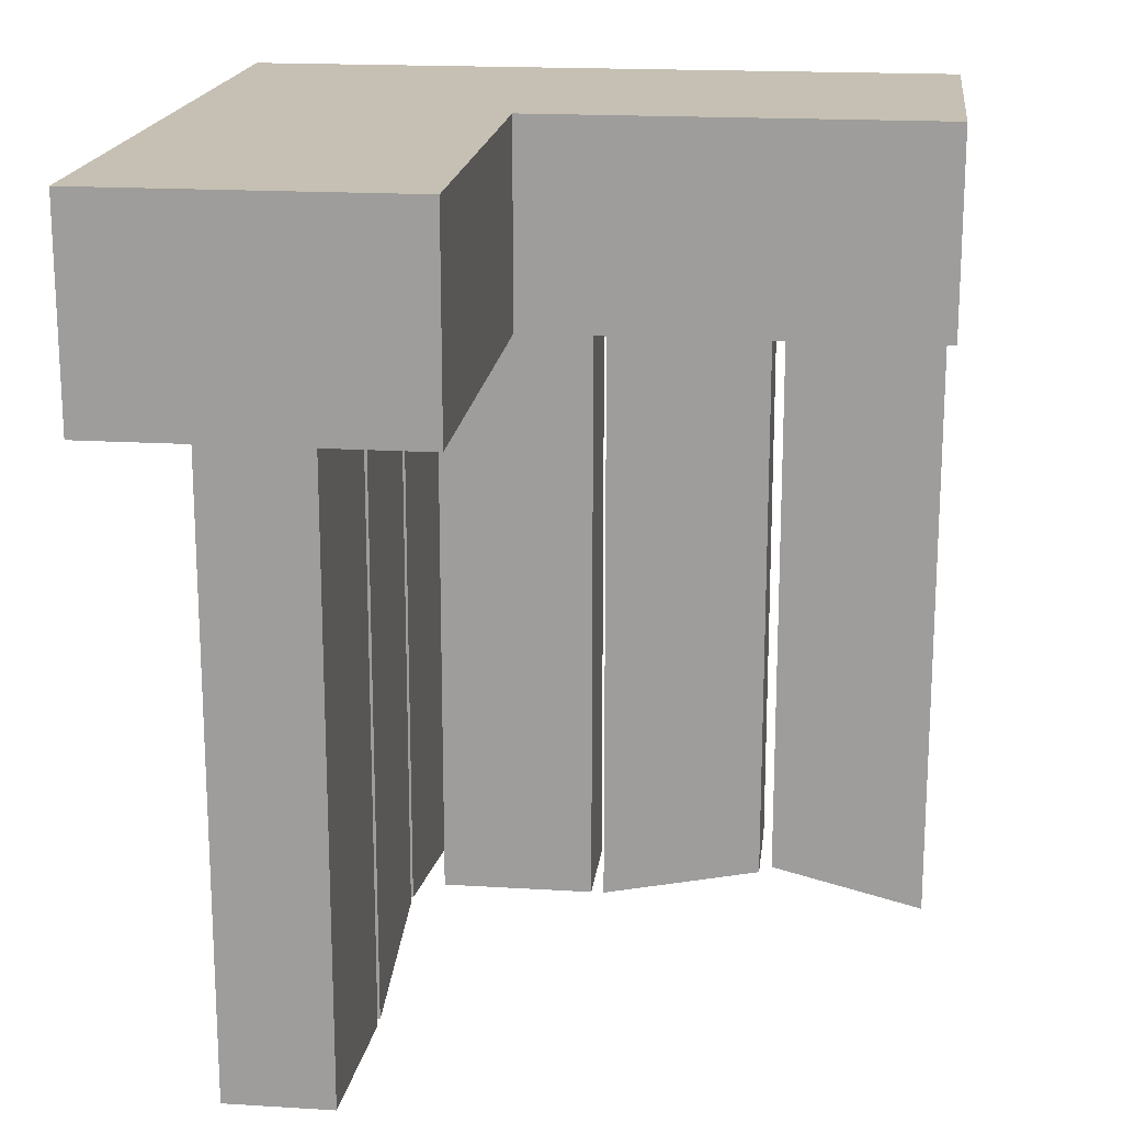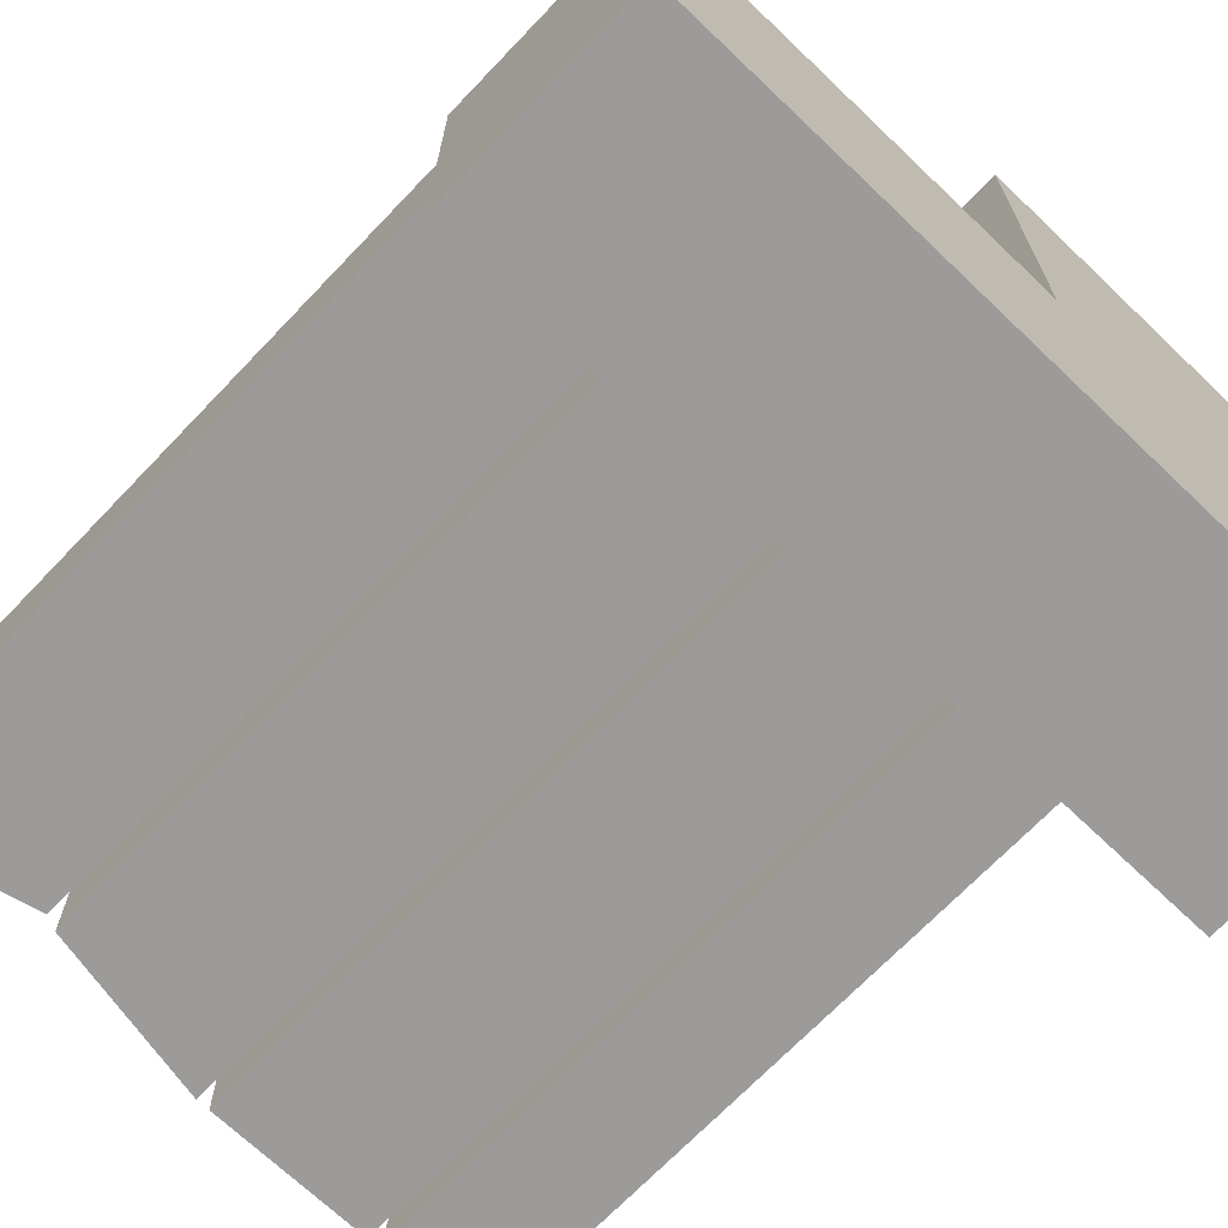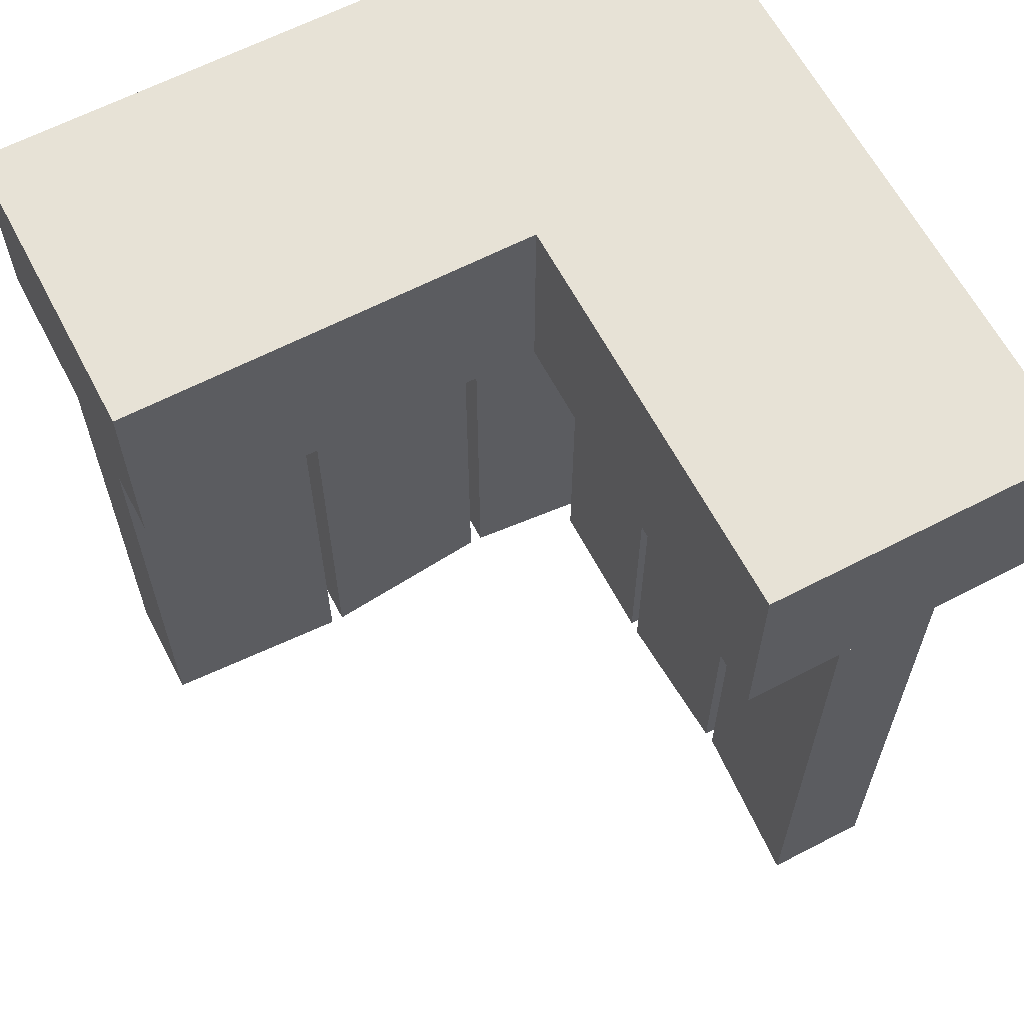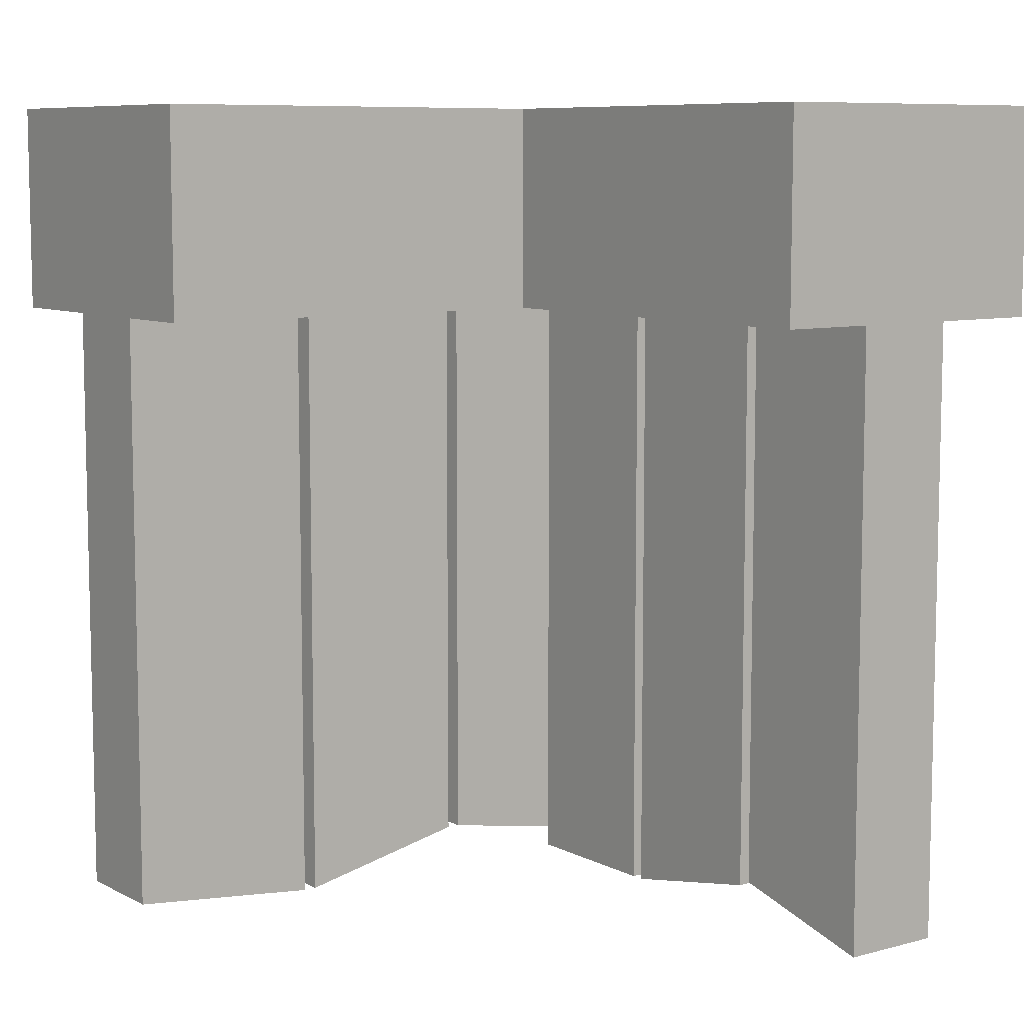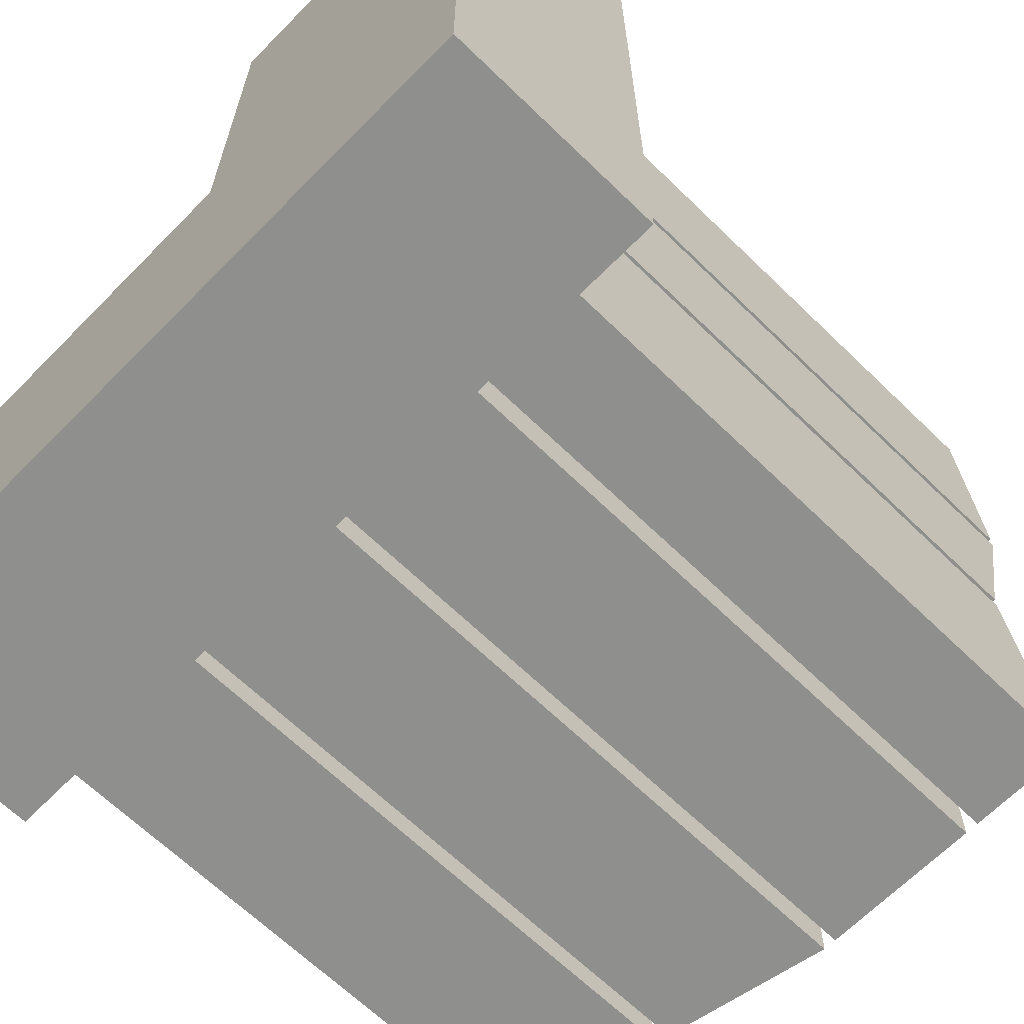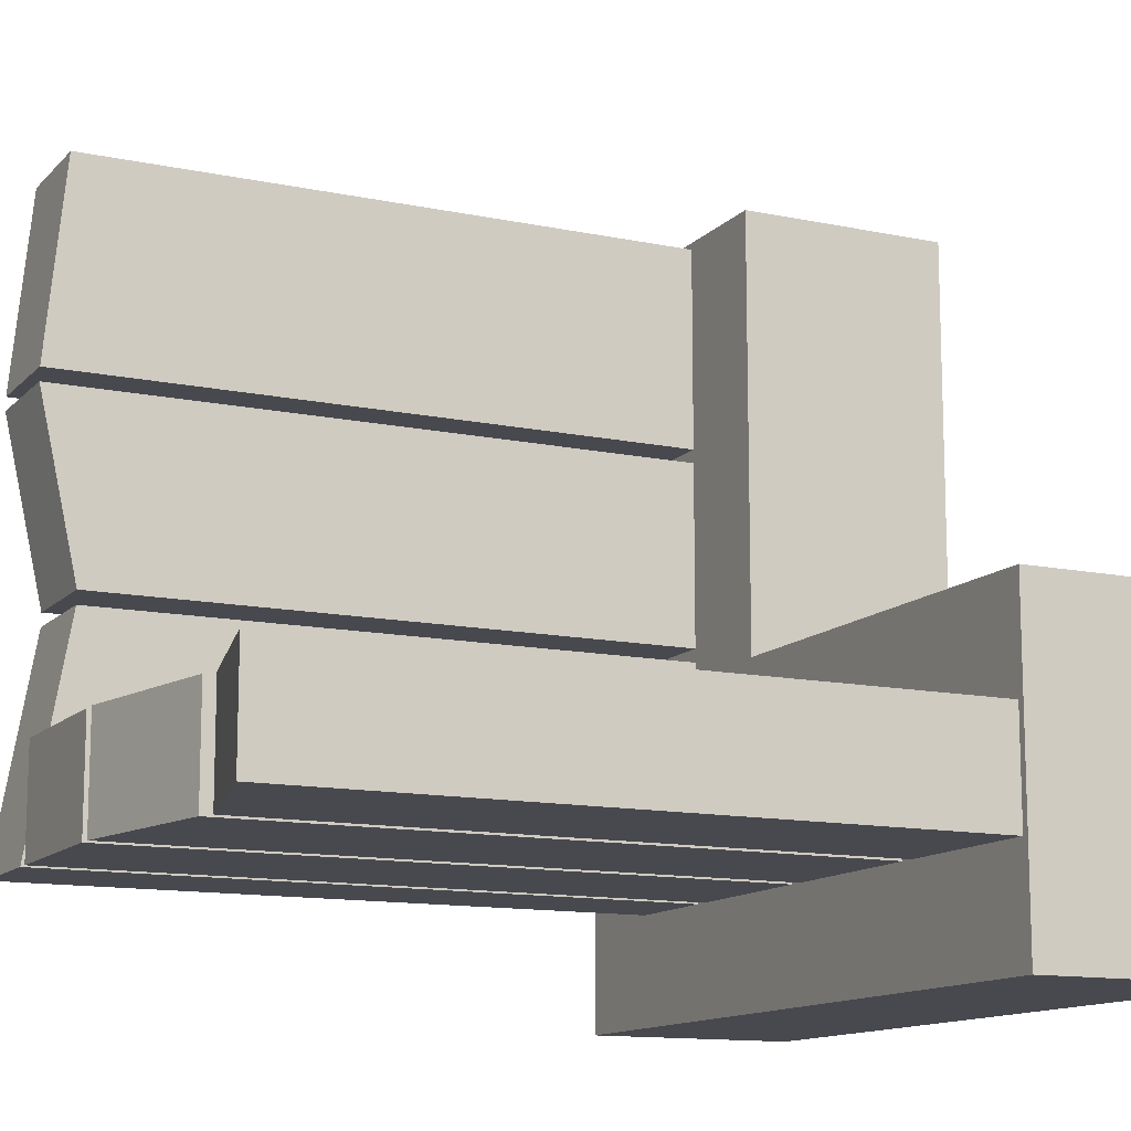
<metadata>
{"format":"obj","ext":"obj","renderer":"f3d","projection":"perspective","resolution":1024,"background":"white","views":[{"elev":18.1,"azim":6.8,"up":"+Y"},{"elev":-69.7,"azim":136.3,"up":"+Z"},{"elev":63.1,"azim":62.3,"up":"+Y"},{"elev":8.2,"azim":53.8,"up":"+Y"},{"elev":-65.2,"azim":-134.4,"up":"+Z"},{"elev":-12.7,"azim":64.1,"up":"+Z"}]}
</metadata>
<code>
v -0.375 0 0.5
v -0.375 -0.25 0.5
v 0 -0.25 0.5
v 0 0 0.5
v 0 0 0
v -0.375 0 -0.375
v -0.375 -0.25 -0.375
v 0 -0.25 0
v 0.5 -0.25 0
v 0.5 0 0
v 0.5 0 -0.375
v 0.5 -0.25 -0.375
v 0.09375 -0.25 -0.25
v 0.09375 -0.6562 -0.25
v 0.09375 -0.6562 -0.125
v 0.09375 -0.25 -0.125
v 0.2891 -0.625 -0.125
v 0.2891 -0.25 -0.125
v 0.2891 -0.625 -0.25
v 0.2891 -0.25 -0.25
v 0.09375 -1 -0.25
v 0.09375 -1 -0.125
v 0.2891 -0.9609 -0.125
v 0.2891 -0.9609 -0.25
v 0.3047 -0.25 -0.25
v 0.3047 -0.625 -0.25
v 0.3047 -0.625 -0.125
v 0.3047 -0.25 -0.125
v 0.4922 -0.6406 -0.125
v 0.4922 -0.25 -0.125
v 0.4922 -0.6406 -0.25
v 0.4922 -0.25 -0.25
v 0.3047 -0.9531 -0.25
v 0.3047 -0.9531 -0.125
v 0.4922 -1 -0.125
v 0.4922 -1 -0.25
v -0.1094 -0.25 -0.25
v -0.1094 -0.6562 -0.25
v -0.1094 -0.6562 -0.125
v -0.1094 -0.25 -0.125
v 0.07812 -0.625 -0.125
v 0.07812 -0.25 -0.125
v 0.07812 -0.625 -0.25
v 0.07812 -0.25 -0.25
v -0.1094 -1 -0.25
v -0.1094 -1 -0.125
v 0.07812 -1 -0.125
v 0.07812 -1 -0.25
v -0.25 -0.25 0.2422
v -0.25 -0.6562 0.2422
v -0.125 -0.6562 0.2422
v -0.125 -0.25 0.2422
v -0.125 -0.625 0.03125
v -0.125 -0.25 0.03125
v -0.25 -0.625 0.03125
v -0.25 -0.25 0.03125
v -0.25 -1 0.2422
v -0.125 -1 0.2422
v -0.125 -0.9531 0.03125
v -0.25 -0.9531 0.03125
v -0.25 -0.25 0.01562
v -0.25 -0.625 0.01562
v -0.125 -0.625 0.01562
v -0.125 -0.25 0.01562
v -0.125 -0.6406 -0.25
v -0.125 -0.25 -0.25
v -0.25 -0.6406 -0.25
v -0.25 -0.25 -0.25
v -0.25 -0.9531 0.01562
v -0.125 -0.9531 0.01562
v -0.125 -1 -0.25
v -0.25 -1 -0.25
v -0.25 -0.25 0.4922
v -0.25 -0.6562 0.4922
v -0.125 -0.6562 0.4922
v -0.125 -0.25 0.4922
v -0.125 -0.625 0.2578
v -0.125 -0.25 0.2578
v -0.25 -0.625 0.2578
v -0.25 -0.25 0.2578
v -0.25 -0.9766 0.4922
v -0.125 -0.9766 0.4922
v -0.125 -1 0.2578
v -0.25 -1 0.2578
f 1 2 3
f 1 3 4
f 1 4 5
f 1 5 6
f 1 6 2
f 2 6 7
f 2 7 3
f 3 7 8
f 3 8 4
f 4 8 5
f 5 8 9
f 5 9 10
f 5 10 6
f 6 10 11
f 6 11 7
f 7 11 12
f 7 12 8
f 8 12 9
f 9 12 10
f 10 12 11
f 13 14 15
f 13 15 16
f 16 15 17
f 16 17 18
f 18 17 19
f 18 19 20
f 20 19 14
f 20 14 13
f 25 26 27
f 25 27 28
f 28 27 29
f 28 29 30
f 30 29 31
f 30 31 32
f 32 31 26
f 32 26 25
f 37 38 39
f 37 39 40
f 40 39 41
f 40 41 42
f 42 41 43
f 42 43 44
f 44 43 38
f 44 38 37
f 49 50 51
f 49 51 52
f 52 51 53
f 52 53 54
f 54 53 55
f 54 55 56
f 56 55 50
f 56 50 49
f 61 62 63
f 61 63 64
f 64 63 65
f 64 65 66
f 66 65 67
f 66 67 68
f 68 67 62
f 68 62 61
f 73 74 75
f 73 75 76
f 76 75 77
f 76 77 78
f 78 77 79
f 78 79 80
f 80 79 74
f 80 74 73
f 14 21 22
f 14 22 15
f 15 22 23
f 15 23 17
f 17 23 24
f 17 24 19
f 19 24 21
f 19 21 14
f 26 33 34
f 26 34 27
f 27 34 35
f 27 35 29
f 29 35 36
f 29 36 31
f 31 36 33
f 31 33 26
f 38 45 46
f 38 46 39
f 39 46 47
f 39 47 41
f 41 47 48
f 41 48 43
f 43 48 45
f 43 45 38
f 50 57 58
f 50 58 51
f 51 58 59
f 51 59 53
f 53 59 60
f 53 60 55
f 55 60 57
f 55 57 50
f 62 69 70
f 62 70 63
f 63 70 71
f 63 71 65
f 65 71 72
f 65 72 67
f 67 72 69
f 67 69 62
f 74 81 82
f 74 82 75
f 75 82 83
f 75 83 77
f 77 83 84
f 77 84 79
f 79 84 81
f 79 81 74
f 24 23 22
f 24 22 21
f 36 35 34
f 36 34 33
f 48 47 46
f 48 46 45
f 60 59 58
f 60 58 57
f 72 71 70
f 72 70 69
f 84 83 82
f 84 82 81

</code>
